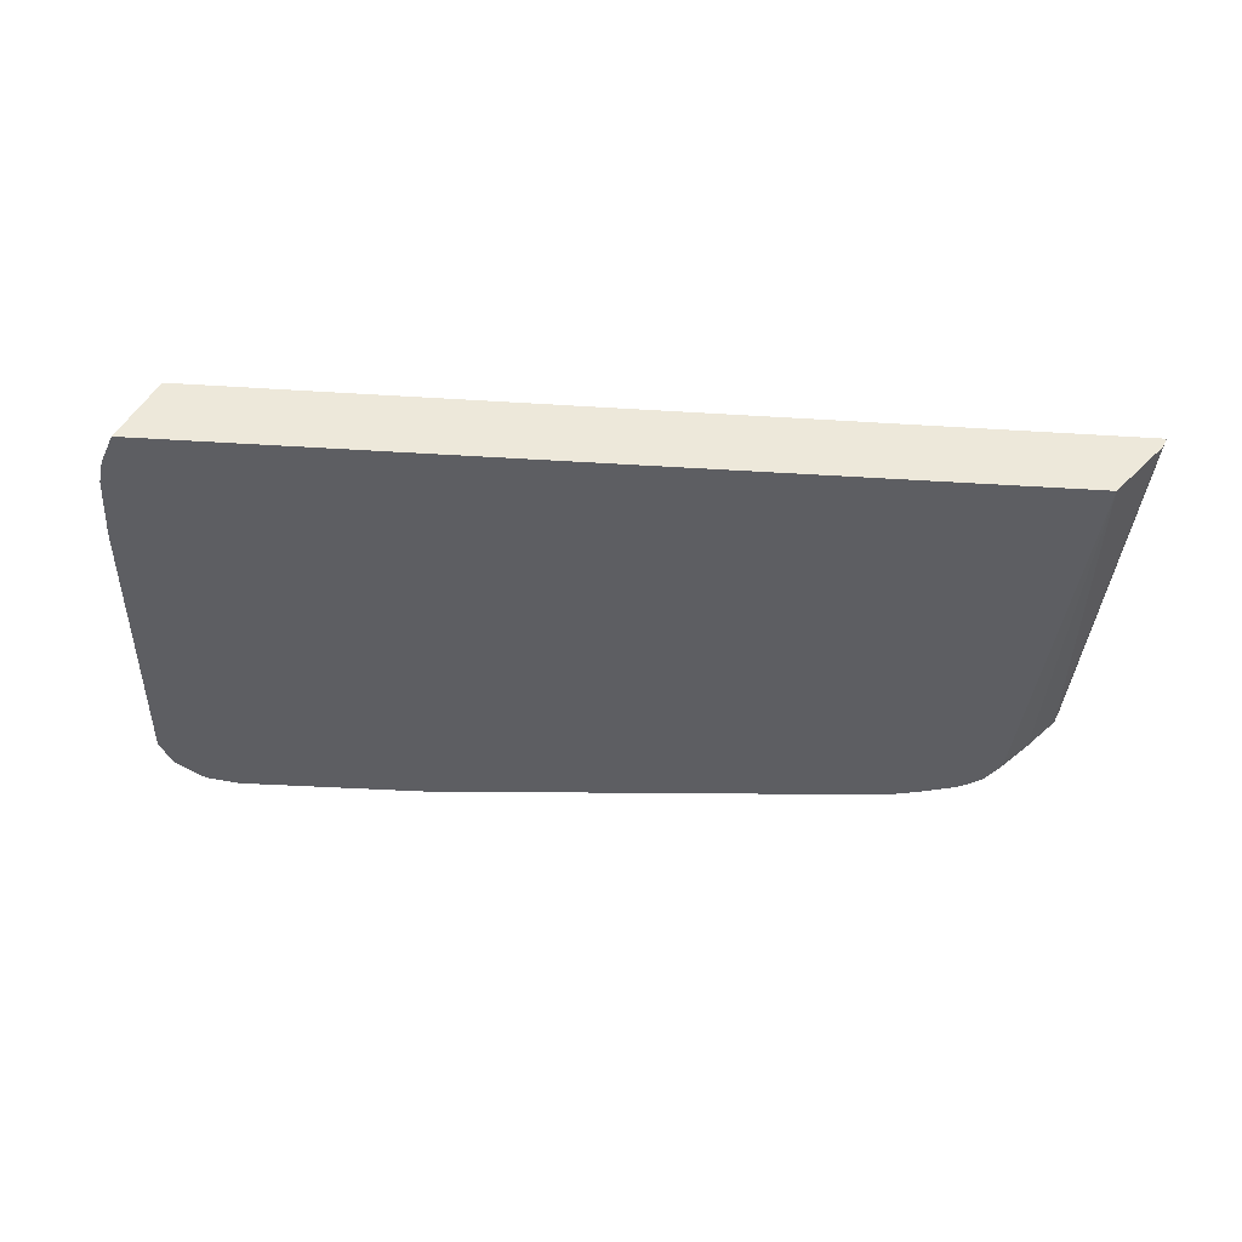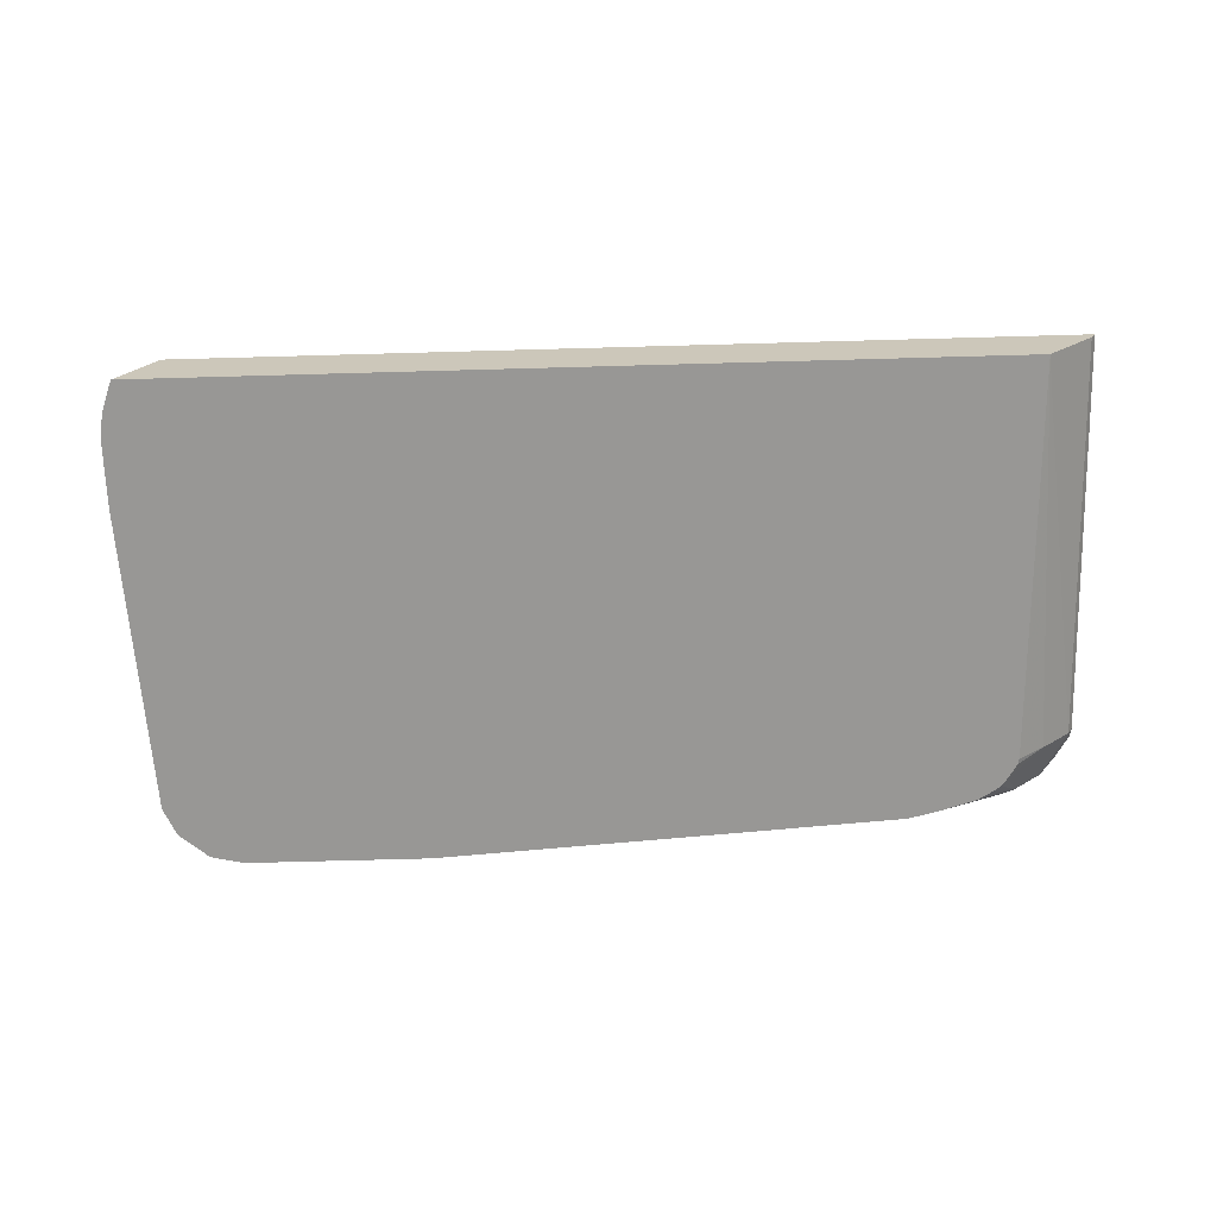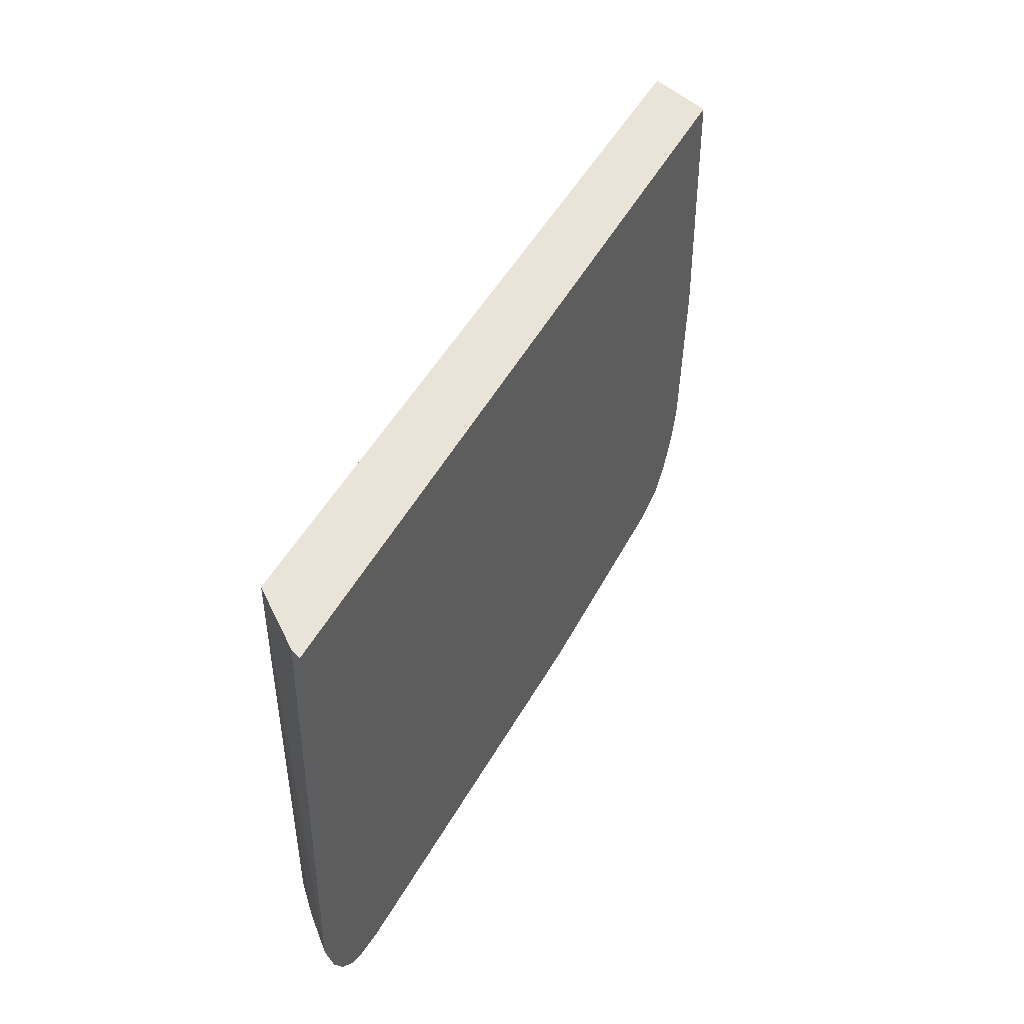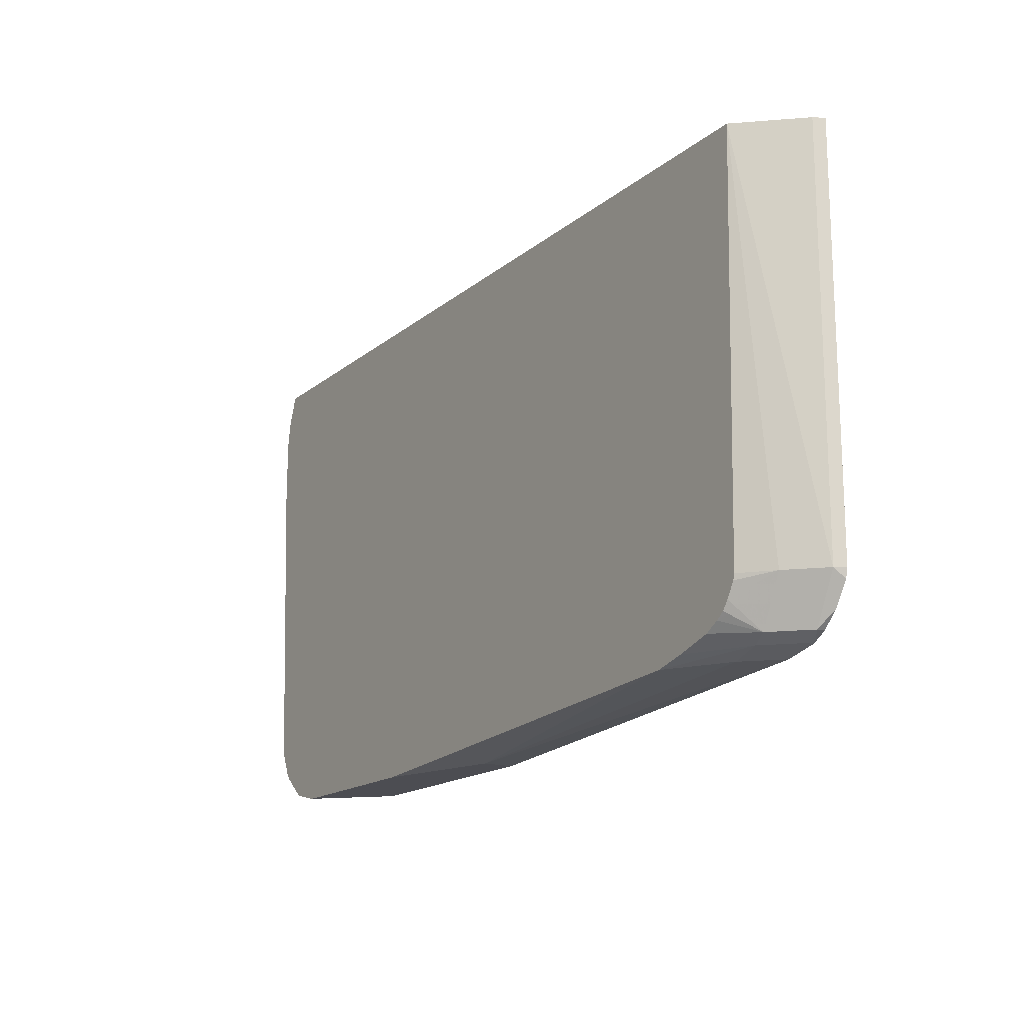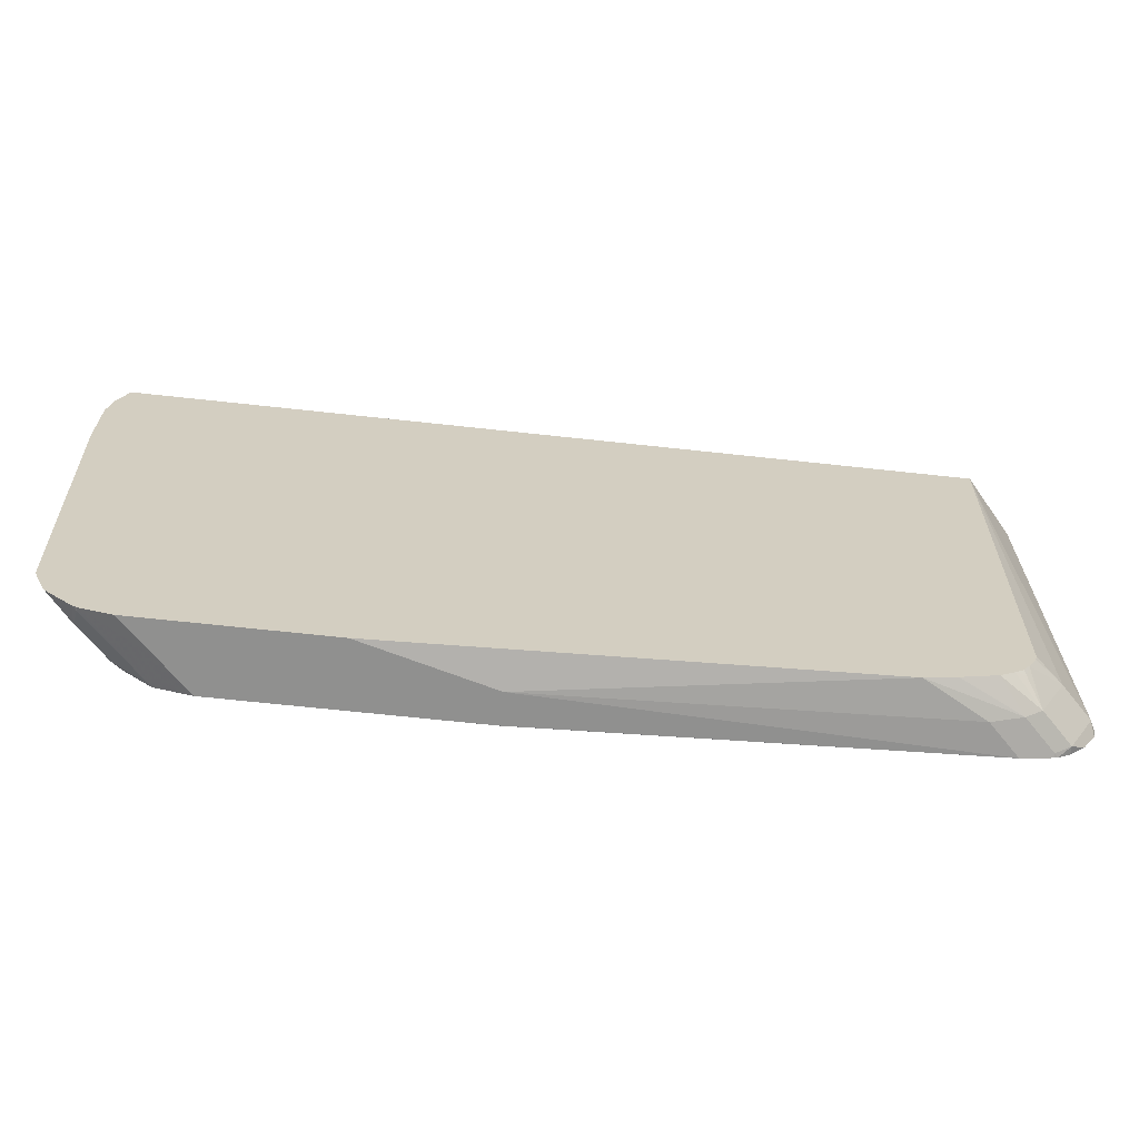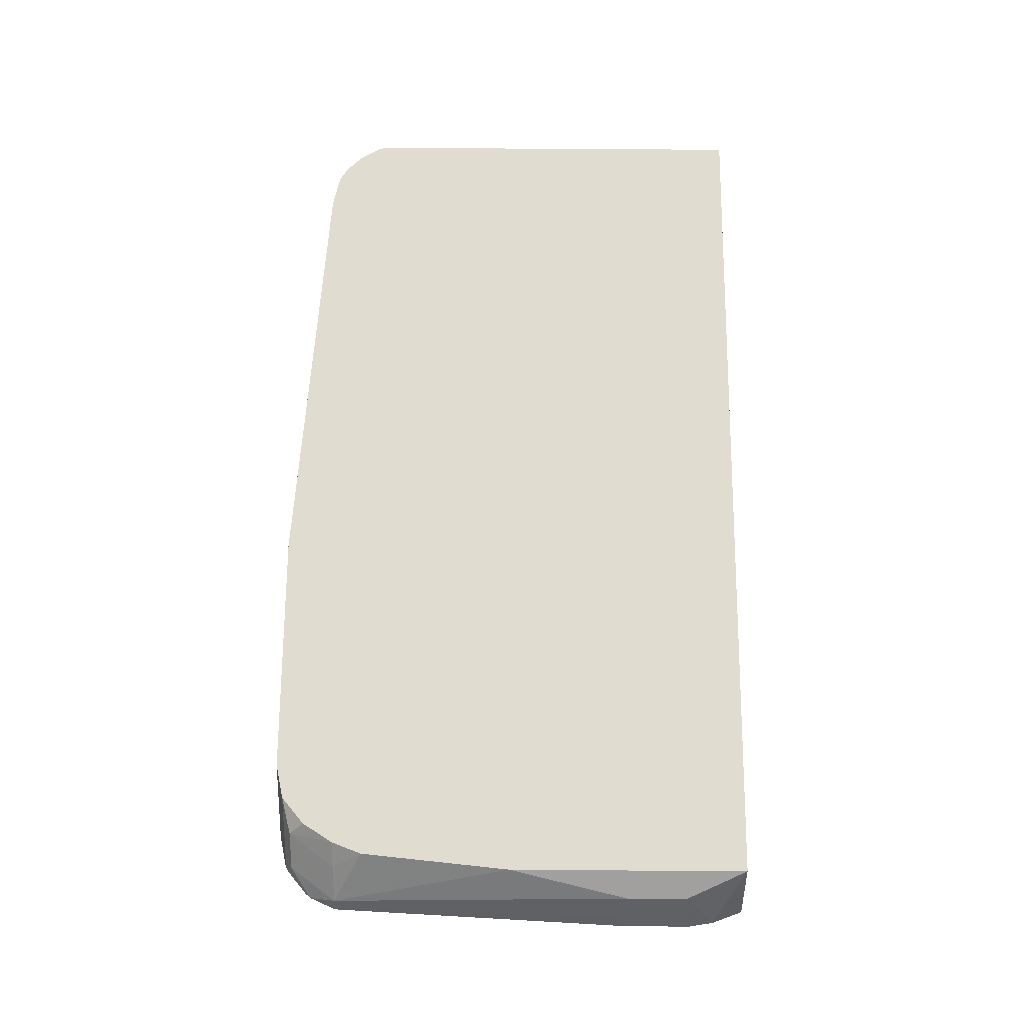
<metadata>
{"format":"obj","ext":"obj","renderer":"f3d","projection":"perspective","resolution":1024,"background":"white","views":[{"elev":-39.2,"azim":175.5,"up":"+Z"},{"elev":-68.2,"azim":-178.4,"up":"+Z"},{"elev":43.1,"azim":-65.1,"up":"+Y"},{"elev":-16.3,"azim":-122.2,"up":"+Y"},{"elev":-65.6,"azim":173.7,"up":"+Y"},{"elev":69.5,"azim":90.4,"up":"+Z"}]}
</metadata>
<code>
v 0.09692 -0.3555 -0.09696
v 0.09692 -0.3555 -0.1131
v 0.113 -0.3555 -0.09689
v 0.09687 -0.3555 -0.09689
v -0.1293 -0.3393 -0.09689
v 0.1635 -0.3555 -0.1312
v -0.1293 -0.3393 -0.09696
v -0.1131 -0.3393 -0.1131
v -0.08077 -0.3393 -0.1312
v 0.2262 -0.3555 -0.09689
v -0.1454 -0.3358 -0.09689
v 0.2604 -0.3555 -0.1312
v -0.1454 -0.3353 -0.09898
v -0.1293 -0.3353 -0.1151
v -0.09704 -0.3353 -0.1312
v 0.2424 -0.3555 -0.1131
v 0.2444 -0.3515 -0.09696
v 0.2443 -0.3514 -0.09689
v -0.1472 -0.3351 -0.09689
v 0.2585 -0.3555 -0.1293
v 0.2765 -0.3519 -0.1312
v -0.1535 -0.3313 -0.101
v -0.1161 -0.3296 -0.1312
v -0.09713 -0.3353 -0.1312
v -0.1373 -0.3313 -0.1172
v 0.2626 -0.3474 -0.105
v 0.2767 -0.3515 -0.1293
v 0.2584 -0.3394 -0.09689
v -0.1535 -0.3313 -0.09689
v 0.2777 -0.3513 -0.1312
v -0.1617 -0.3232 -0.09689
v -0.1669 -0.307 -0.1023
v -0.1235 -0.3251 -0.1312
v -0.1508 -0.307 -0.1185
v -0.1312 -0.3174 -0.1312
v -0.1293 -0.3232 -0.1293
v 0.2687 -0.3231 -0.09689
v 0.2585 -0.3393 -0.09689
v 0.2787 -0.3474 -0.1212
v 0.2962 -0.3232 -0.1239
v 0.2801 -0.3232 -0.1077
v 0.2791 -0.3505 -0.1312
v -0.1685 -0.3117 -0.09689
v -0.1697 -0.307 -0.09689
v -0.167 -0.09689 -0.1023
v -0.1415 -0.0971 -0.1312
v -0.1279 -0.3219 -0.1312
v -0.1364 -0.307 -0.1312
v -0.1356 -0.31 -0.1312
v 0.2746 -0.3071 -0.09689
v 0.2915 -0.34 -0.1312
v 0.2937 -0.3374 -0.1312
v 0.2999 -0.3232 -0.1312
v 0.303 -0.1697 -0.1212
v 0.2962 -0.1616 -0.1077
v 0.2827 -0.2262 -0.09689
v -0.1697 -0.09697 -0.09689
v -0.1697 -0.09689 -0.09693
v -0.1415 -0.09689 -0.1312
v 0.308 -0.1616 -0.1312
v 0.2962 -0.1293 -0.1077
v 0.2827 -0.09689 -0.09689
v -0.1696 -0.09689 -0.09689
v 0.2998 -0.09689 -0.1312
v 0.308 -0.1264 -0.1312
v 0.3059 -0.1131 -0.1312
v 0.2908 -0.09689 -0.1131
v 0.2999 -0.09697 -0.1312
v 0.2962 -0.09697 -0.1239
f 26 39 40
f 26 40 41
f 26 41 37
f 27 30 42
f 27 42 39
f 32 44 45
f 32 43 44
f 32 45 46
f 32 46 34
f 33 36 47
f 26 27 39
f 34 46 48
f 31 43 32
f 16 21 17
f 22 32 34
f 26 37 38
f 17 26 18
f 34 48 49
f 17 21 27
f 17 27 26
f 18 26 28
f 19 29 22
f 26 38 28
f 21 30 27
f 22 31 32
f 22 34 25
f 23 25 33
f 25 34 35
f 25 35 36
f 25 36 33
f 22 29 31
f 34 49 35
f 45 67 64
f 37 41 50
f 67 69 68
f 16 20 21
f 66 69 67
f 66 68 69
f 64 67 68
f 62 66 67
f 61 66 62
f 61 65 66
f 57 63 58
f 55 62 56
f 55 61 62
f 55 65 61
f 55 60 65
f 54 60 55
f 35 47 36
f 53 60 54
f 45 64 59
f 45 62 67
f 45 63 62
f 45 58 63
f 45 57 58
f 44 57 45
f 40 50 41
f 40 56 50
f 40 55 56
f 40 54 55
f 40 53 54
f 40 52 53
f 39 52 40
f 39 42 51
f 45 59 46
f 14 25 23
f 39 51 52
f 14 23 24
f 3 5 4
f 3 11 5
f 3 19 11
f 3 29 19
f 3 31 29
f 3 43 31
f 3 44 43
f 3 57 44
f 3 63 57
f 3 62 63
f 3 56 62
f 3 50 56
f 3 37 50
f 3 38 37
f 5 11 7
f 3 18 28
f 2 9 6
f 2 8 9
f 2 7 8
f 2 5 7
f 1 5 2
f 1 4 5
f 1 3 4
f 1 10 3
f 1 16 10
f 1 20 16
f 1 12 20
f 1 6 12
f 1 2 6
f 14 24 15
f 3 10 18
f 6 9 15
f 3 28 38
f 6 24 23
f 6 30 21
f 6 21 12
f 7 11 13
f 7 13 14
f 8 14 9
f 9 14 15
f 6 42 30
f 10 16 17
f 11 19 13
f 12 21 20
f 13 19 22
f 13 22 25
f 6 15 24
f 13 25 14
f 10 17 18
f 6 51 42
f 7 14 8
f 6 52 51
f 6 23 33
f 6 33 47
f 6 47 35
f 6 35 49
f 6 49 48
f 6 46 59
f 6 59 64
f 6 48 46
f 6 68 66
f 6 66 65
f 6 65 60
f 6 60 53
f 6 53 52
f 6 64 68

</code>
